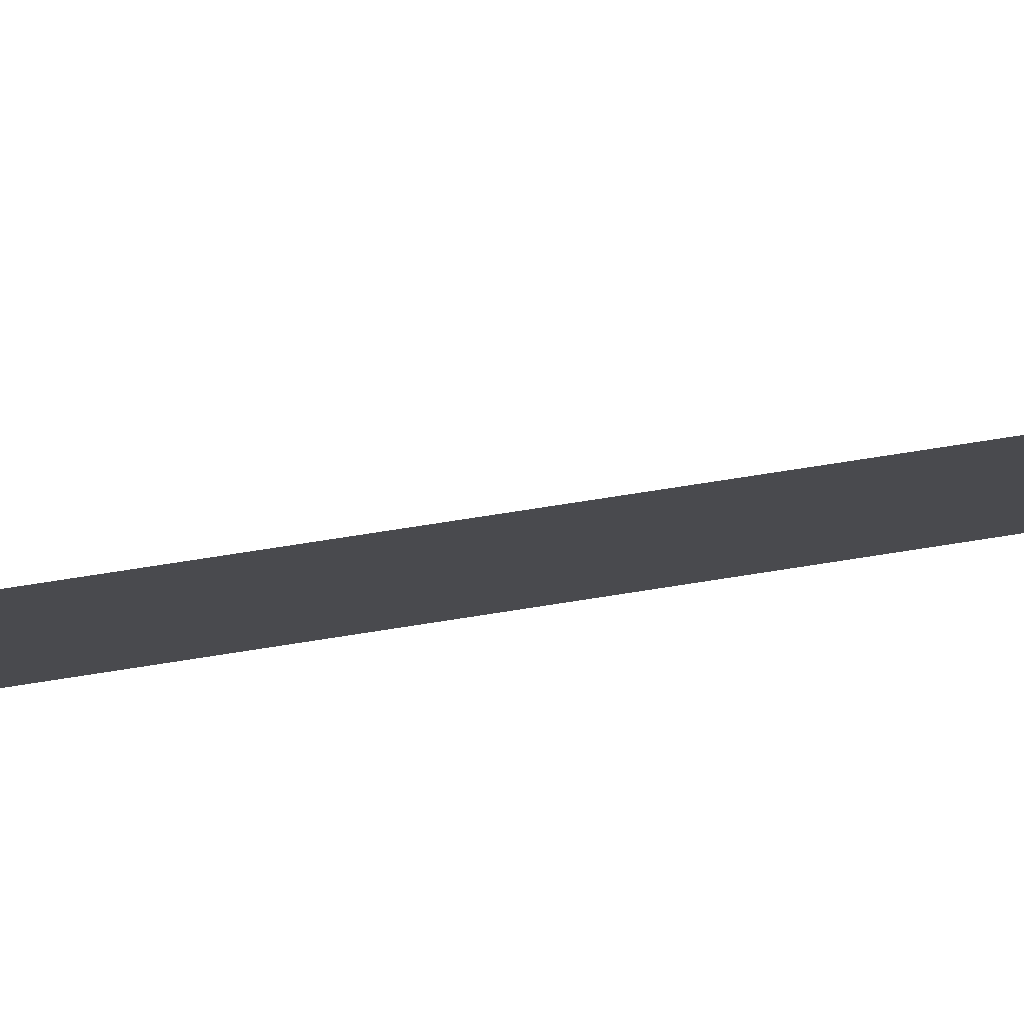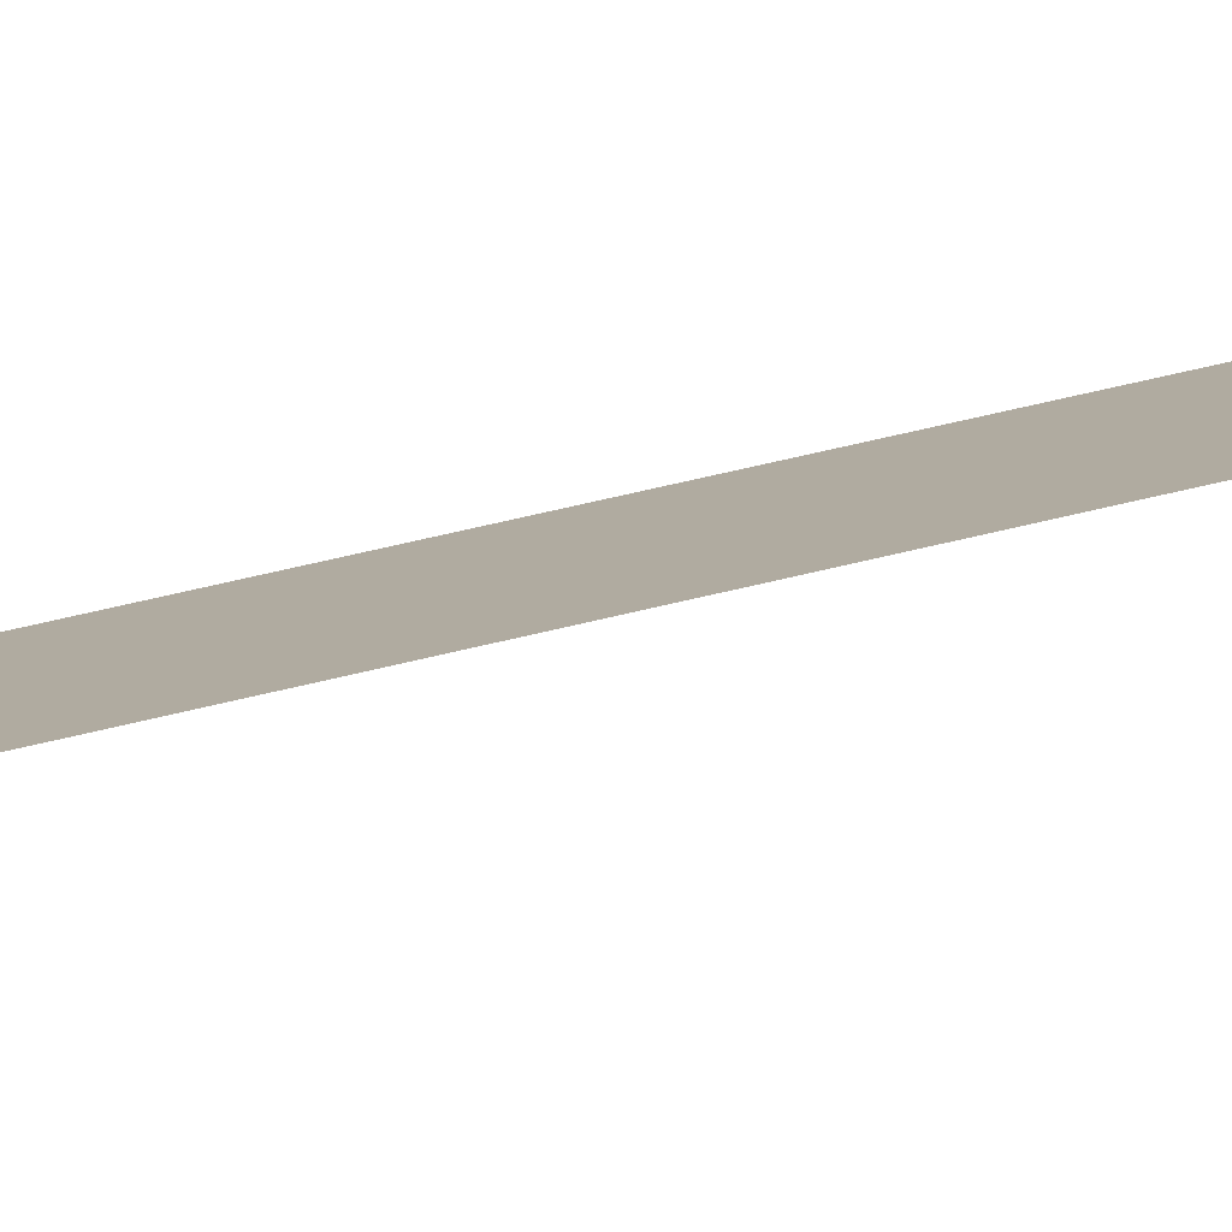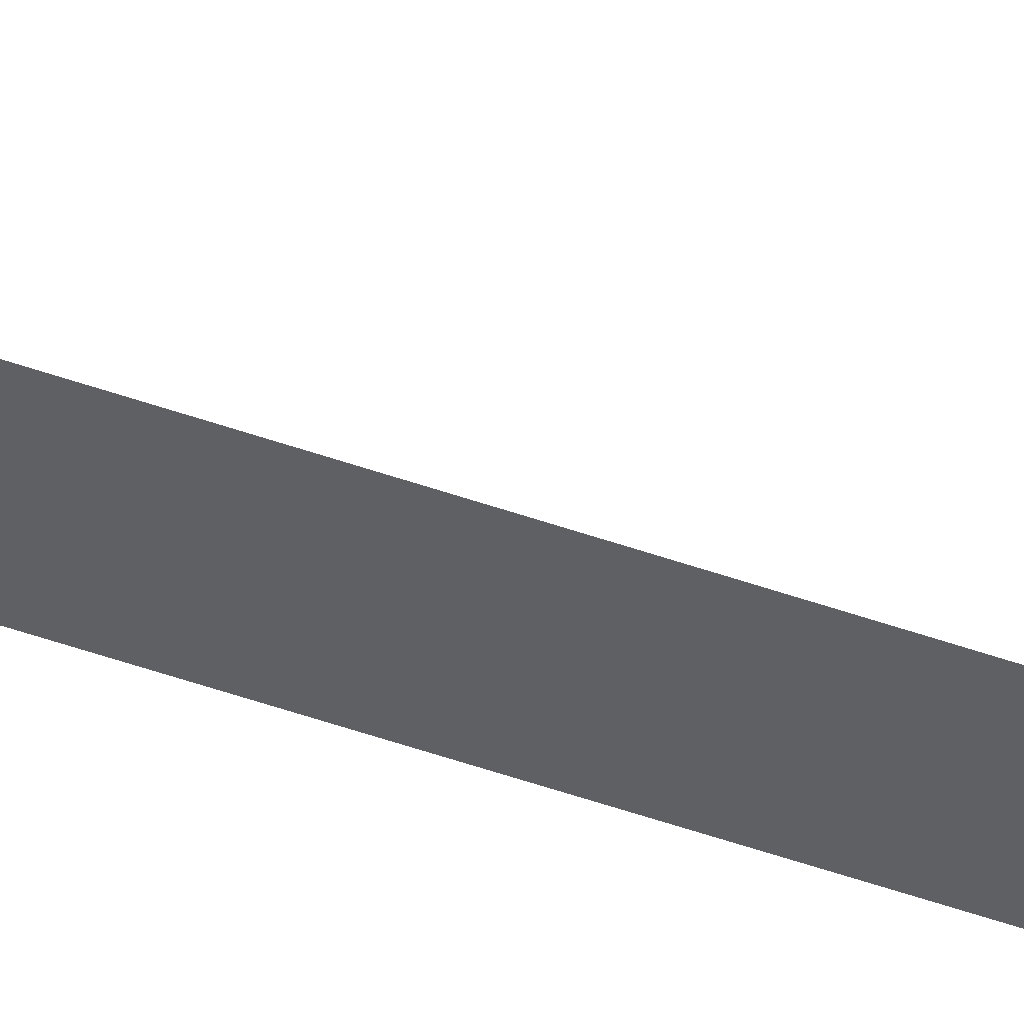
<metadata>
{"format":"obj","ext":"obj","renderer":"f3d","projection":"perspective","resolution":1024,"background":"white","views":[{"elev":-13.4,"azim":123.2,"up":"+Z"},{"elev":9.8,"azim":37.7,"up":"+Z"},{"elev":-43.0,"azim":66.5,"up":"+Z"}]}
</metadata>
<code>
o mesh9/mesh9-geometry/material_0/component_2#mesh9-geometry
v -0.4741 -0.423 0.5504
v -0.475 -0.144 0.5504
v -0.475 -0.423 0.5504
v -0.475 -0.423 0.5504
v -0.475 -0.144 0.5504
v -0.4741 -0.423 0.5504
f 1 2 3
f 4 5 6

</code>
